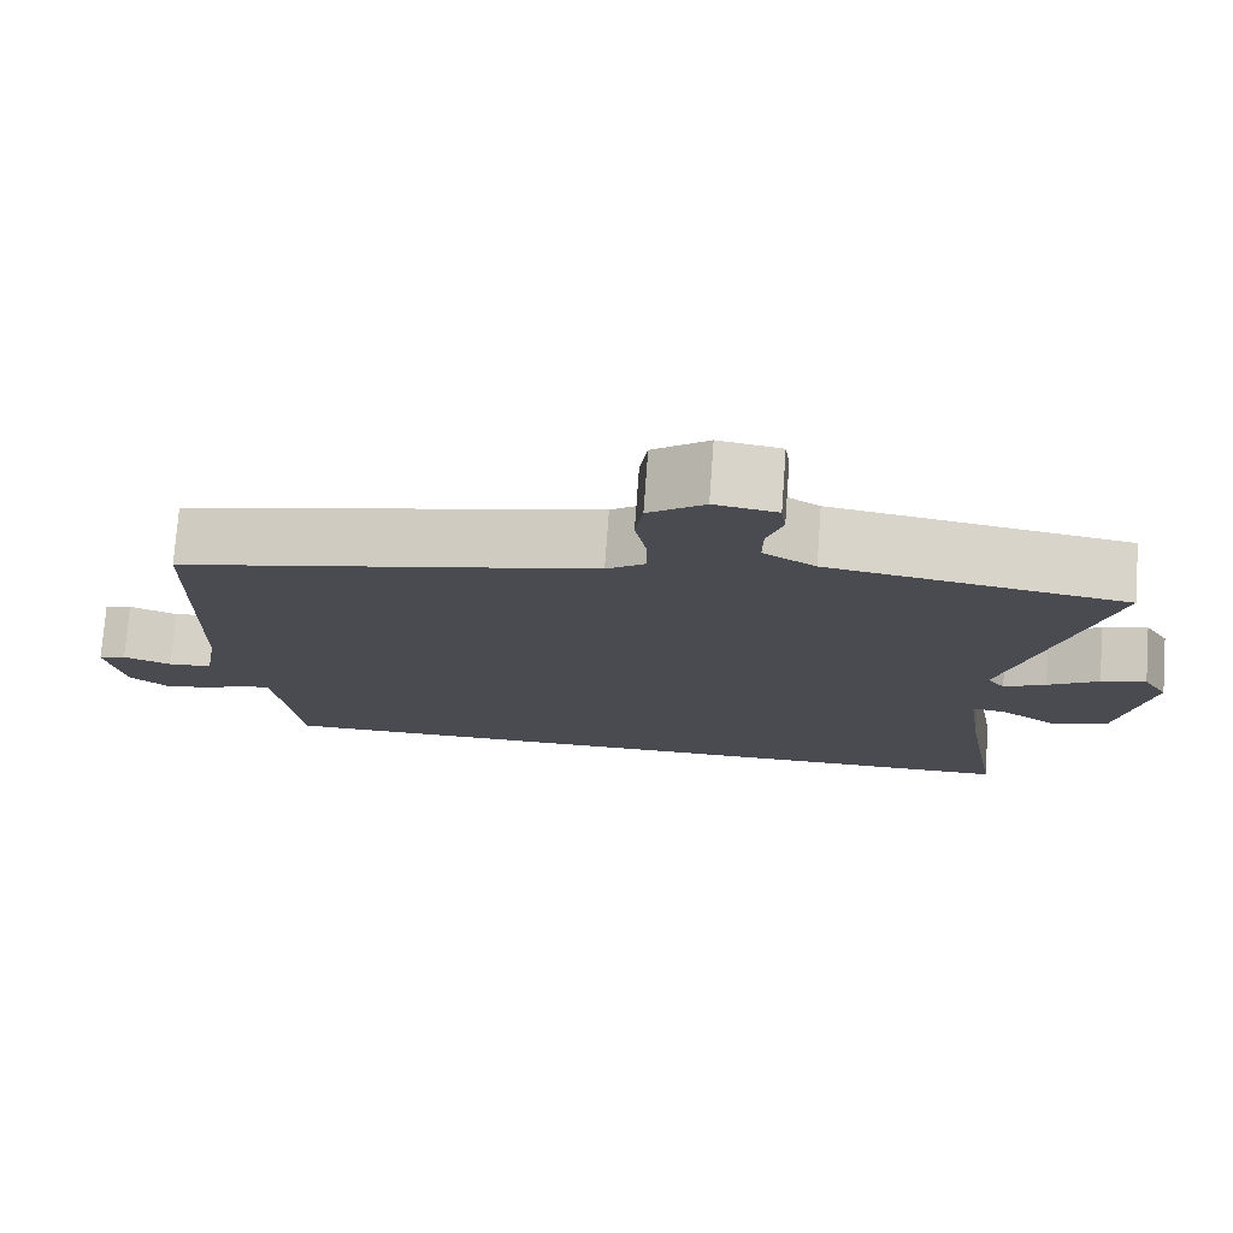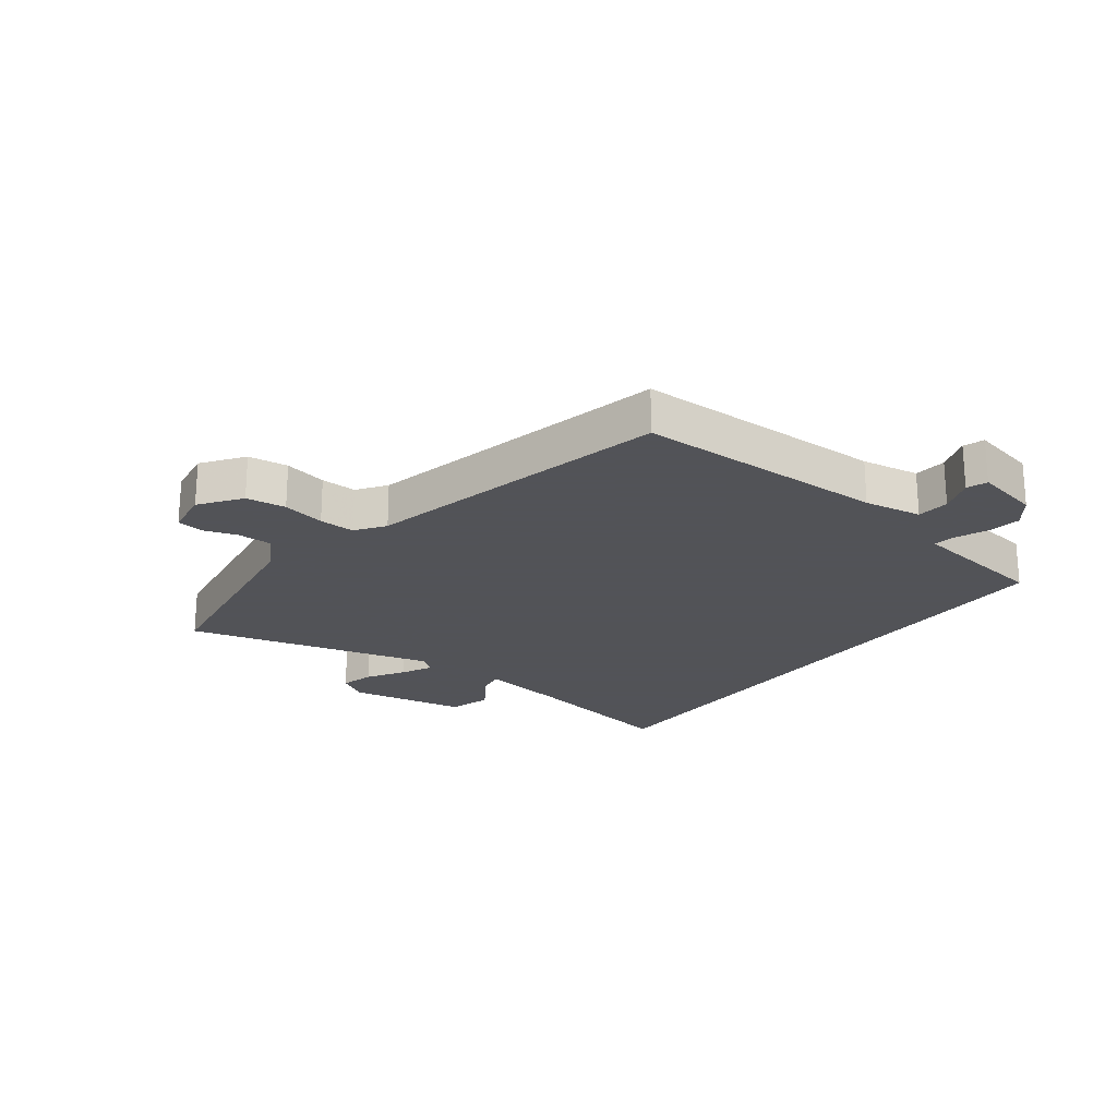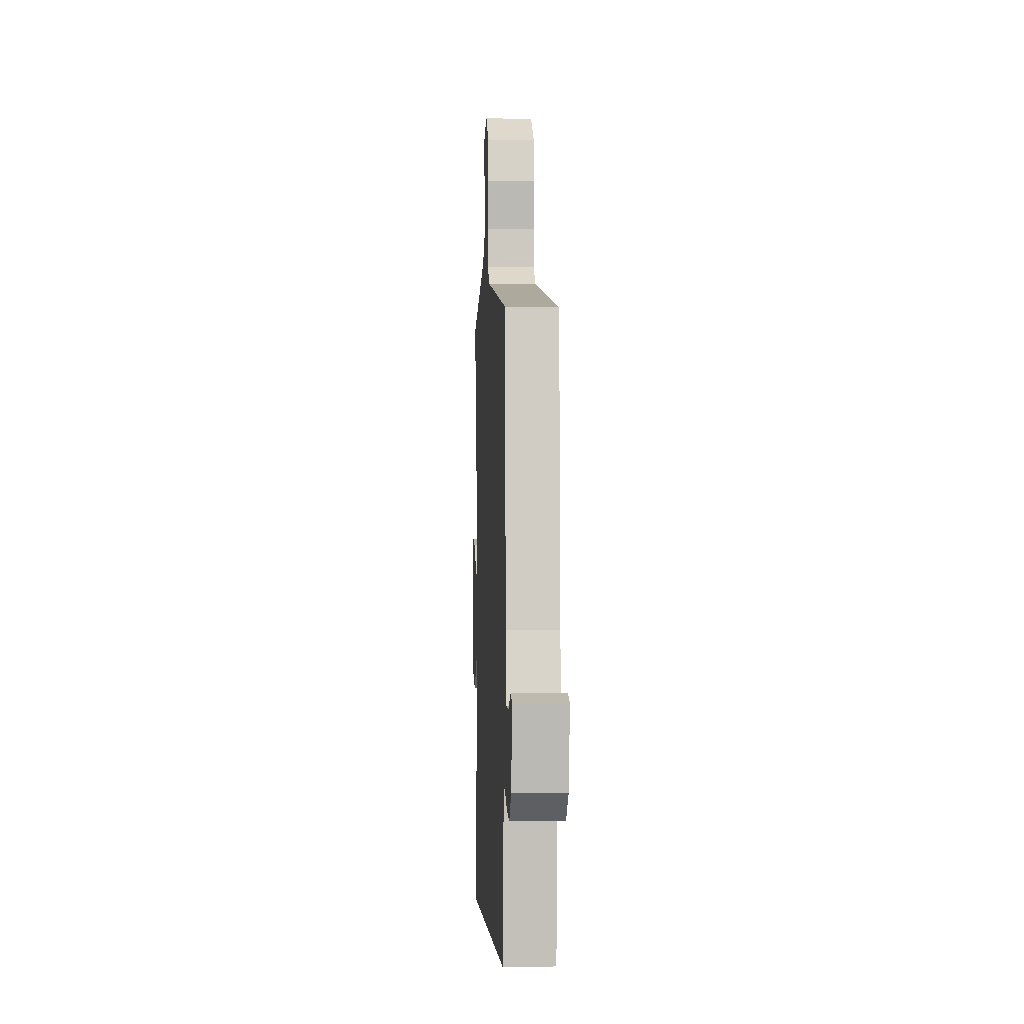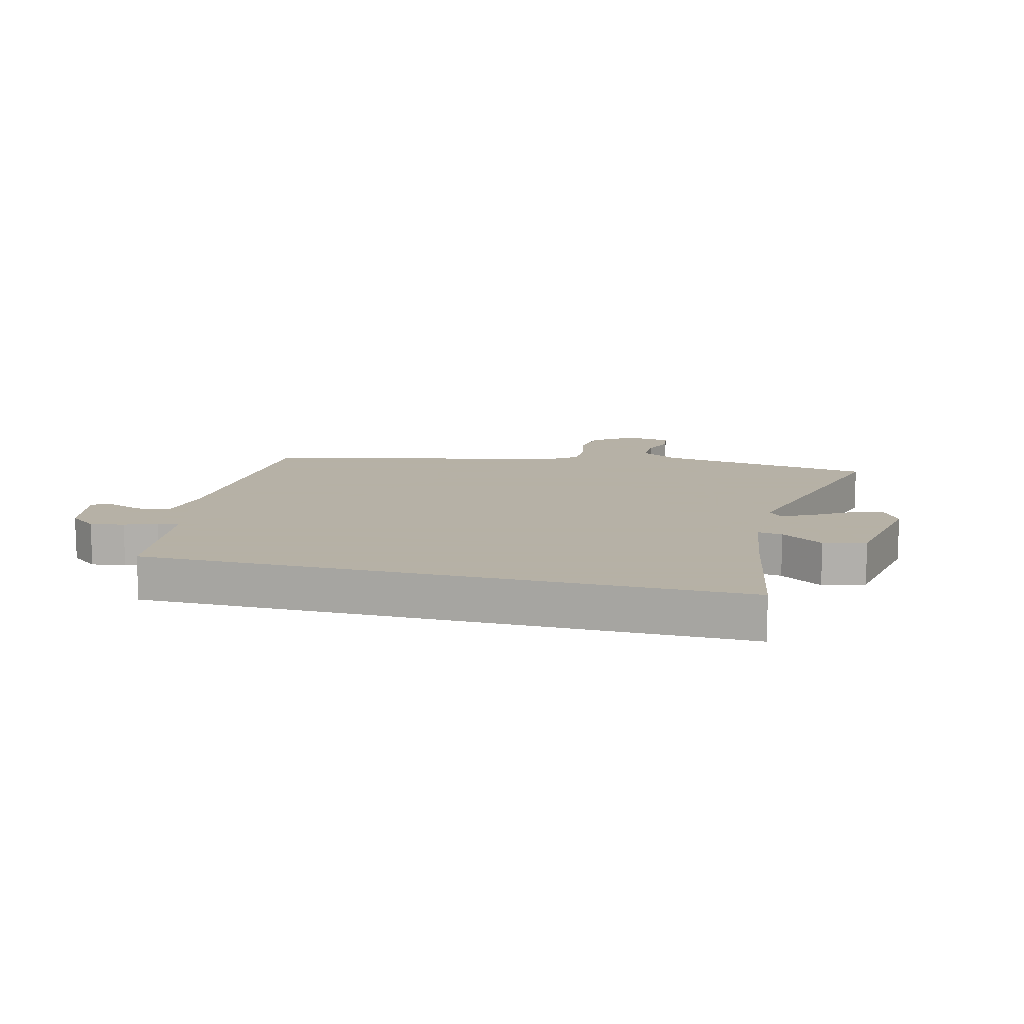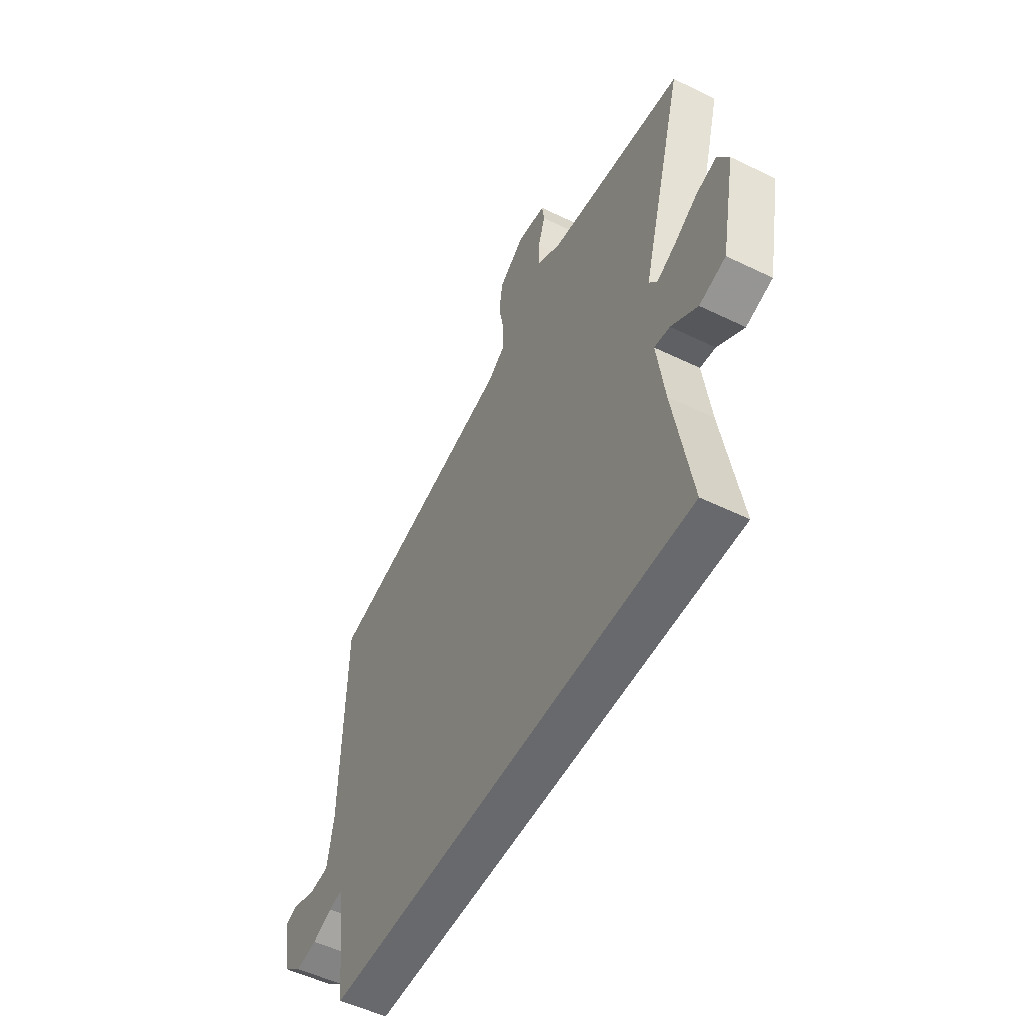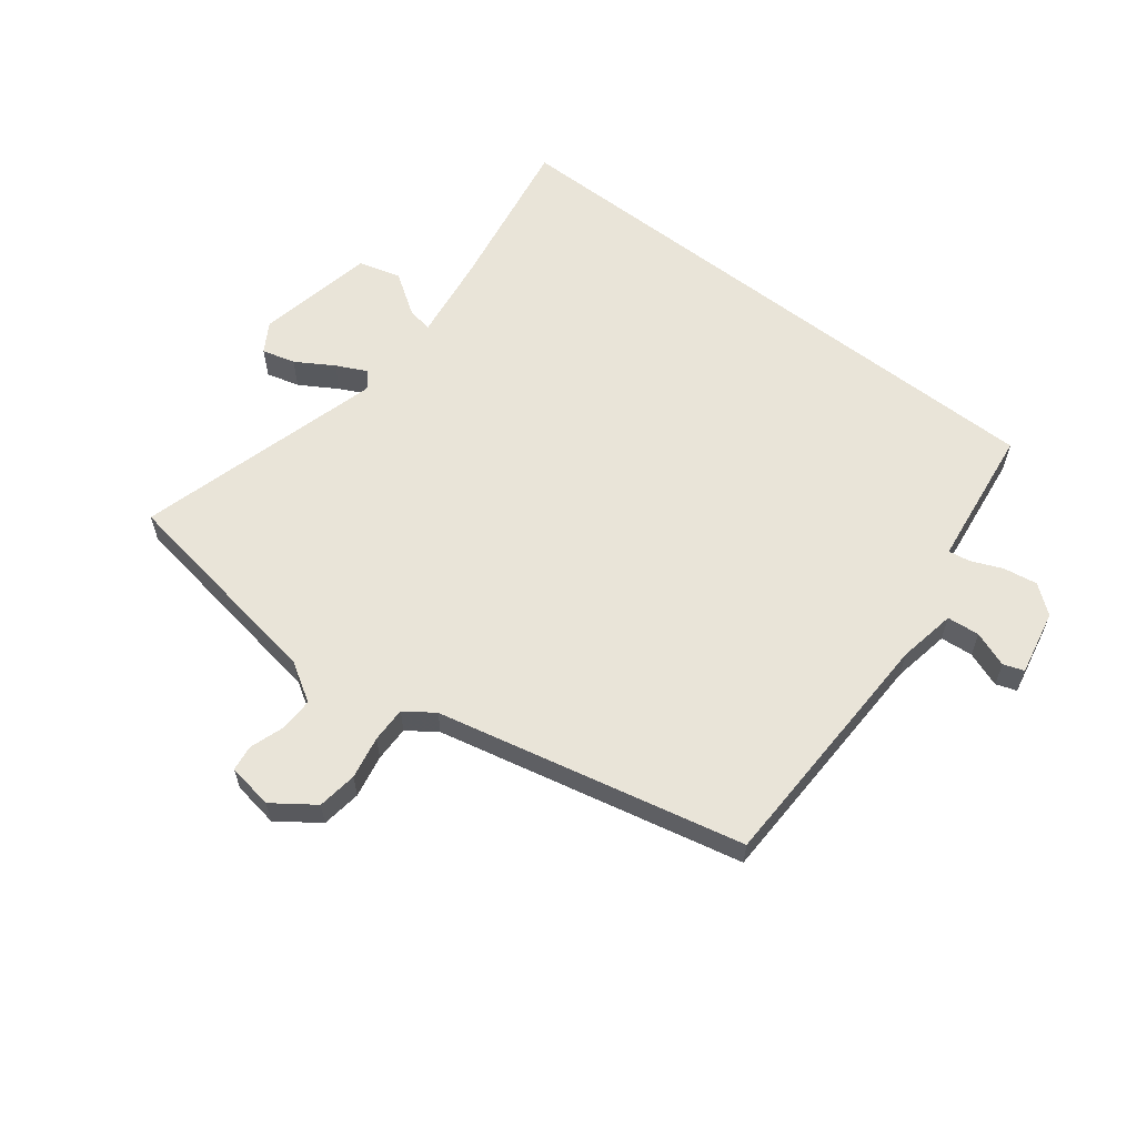
<metadata>
{"format":"obj","ext":"obj","renderer":"f3d","projection":"perspective","resolution":1024,"background":"white","views":[{"elev":75.4,"azim":-175.8,"up":"+Z"},{"elev":-22.5,"azim":52.7,"up":"+Y"},{"elev":-4.0,"azim":87.1,"up":"+Z"},{"elev":12.1,"azim":-165.8,"up":"+Y"},{"elev":-52.8,"azim":-117.6,"up":"+Z"},{"elev":60.3,"azim":37.9,"up":"+Y"}]}
</metadata>
<code>
v 0.464 0.07 -0.5
v -0.525 0.07 -0.5
v -0.478 0.07 -0.231
v -0.458 0.07 -0.09
v -0.499 0.07 -0.096
v -0.569 0.07 -0.143
v -0.639 0.07 -0.123
v -0.678 0.07 0.073
v -0.648 0.07 0.122
v -0.593 0.07 0.107
v -0.531 0.07 0.069
v -0.48 0.07 0.044
v -0.458 0.07 0.072
v -0.572 0.07 0.483
v -0.21 0.07 0.54
v -0.146 0.07 0.579
v -0.147 0.07 0.635
v -0.166 0.07 0.692
v -0.16 0.07 0.735
v -0.084 0.07 0.747
v -0.016 0.07 0.698
v -0.007 0.07 0.632
v -0.021 0.07 0.561
v -0.022 0.07 0.502
v 0.026 0.07 0.468
v 0.534 0.07 0.353
v 0.544 0.07 -0.065
v 0.561 0.07 -0.161
v 0.615 0.07 -0.166
v 0.674 0.07 -0.144
v 0.708 0.07 -0.156
v 0.686 0.07 -0.265
v 0.639 0.07 -0.302
v 0.583 0.07 -0.293
v 0.531 0.07 -0.271
v 0.495 0.07 -0.265
v 0.489 0.07 -0.308
v 0.464 0 -0.5
v -0.525 0 -0.5
v -0.478 0 -0.231
v -0.458 0 -0.09
v -0.499 0 -0.096
v -0.569 0 -0.143
v -0.639 0 -0.123
v -0.678 0 0.073
v -0.648 0 0.122
v -0.593 0 0.107
v -0.531 0 0.069
v -0.48 0 0.044
v -0.458 0 0.072
v -0.572 0 0.483
v -0.21 0 0.54
v -0.146 0 0.579
v -0.147 0 0.635
v -0.166 0 0.692
v -0.16 0 0.735
v -0.084 0 0.747
v -0.016 0 0.698
v -0.007 0 0.632
v -0.021 0 0.561
v -0.022 0 0.502
v 0.026 0 0.468
v 0.534 0 0.353
v 0.544 0 -0.065
v 0.561 0 -0.161
v 0.615 0 -0.166
v 0.674 0 -0.144
v 0.708 0 -0.156
v 0.686 0 -0.265
v 0.639 0 -0.302
v 0.583 0 -0.293
v 0.531 0 -0.271
v 0.495 0 -0.265
v 0.489 0 -0.308
f 33 34 35
f 32 33 35
f 31 32 35
f 30 31 35
f 29 30 35
f 28 29 35 36
f 27 28 36
f 25 26 27 36
f 24 25 36 37
f 21 22 23
f 20 21 23
f 19 20 23
f 18 19 23
f 17 18 23
f 16 17 23 24
f 1 2 3
f 37 1 3
f 24 37 3
f 16 24 3
f 15 16 3
f 9 10 11
f 8 9 11
f 7 8 11
f 6 7 11
f 5 6 11
f 4 5 11 12
f 15 3 4
f 13 14 15
f 13 15 4
f 4 12 13
f 72 71 70
f 72 70 69
f 72 69 68
f 72 68 67
f 72 67 66
f 73 72 66 65
f 73 65 64
f 73 64 63 62
f 74 73 62 61
f 60 59 58
f 60 58 57
f 60 57 56
f 60 56 55
f 60 55 54
f 61 60 54 53
f 40 39 38
f 40 38 74
f 40 74 61
f 40 61 53
f 40 53 52
f 48 47 46
f 48 46 45
f 48 45 44
f 48 44 43
f 48 43 42
f 49 48 42 41
f 41 40 52
f 52 51 50
f 41 52 50
f 50 49 41
f 1 38 39 2
f 2 39 40 3
f 3 40 41 4
f 4 41 42 5
f 5 42 43 6
f 6 43 44 7
f 7 44 45 8
f 8 45 46 9
f 9 46 47 10
f 10 47 48 11
f 11 48 49 12
f 12 49 50 13
f 13 50 51 14
f 14 51 52 15
f 15 52 53 16
f 16 53 54 17
f 17 54 55 18
f 18 55 56 19
f 19 56 57 20
f 20 57 58 21
f 21 58 59 22
f 22 59 60 23
f 23 60 61 24
f 24 61 62 25
f 25 62 63 26
f 26 63 64 27
f 27 64 65 28
f 28 65 66 29
f 29 66 67 30
f 30 67 68 31
f 31 68 69 32
f 32 69 70 33
f 33 70 71 34
f 34 71 72 35
f 35 72 73 36
f 36 73 74 37
f 37 74 38 1

</code>
